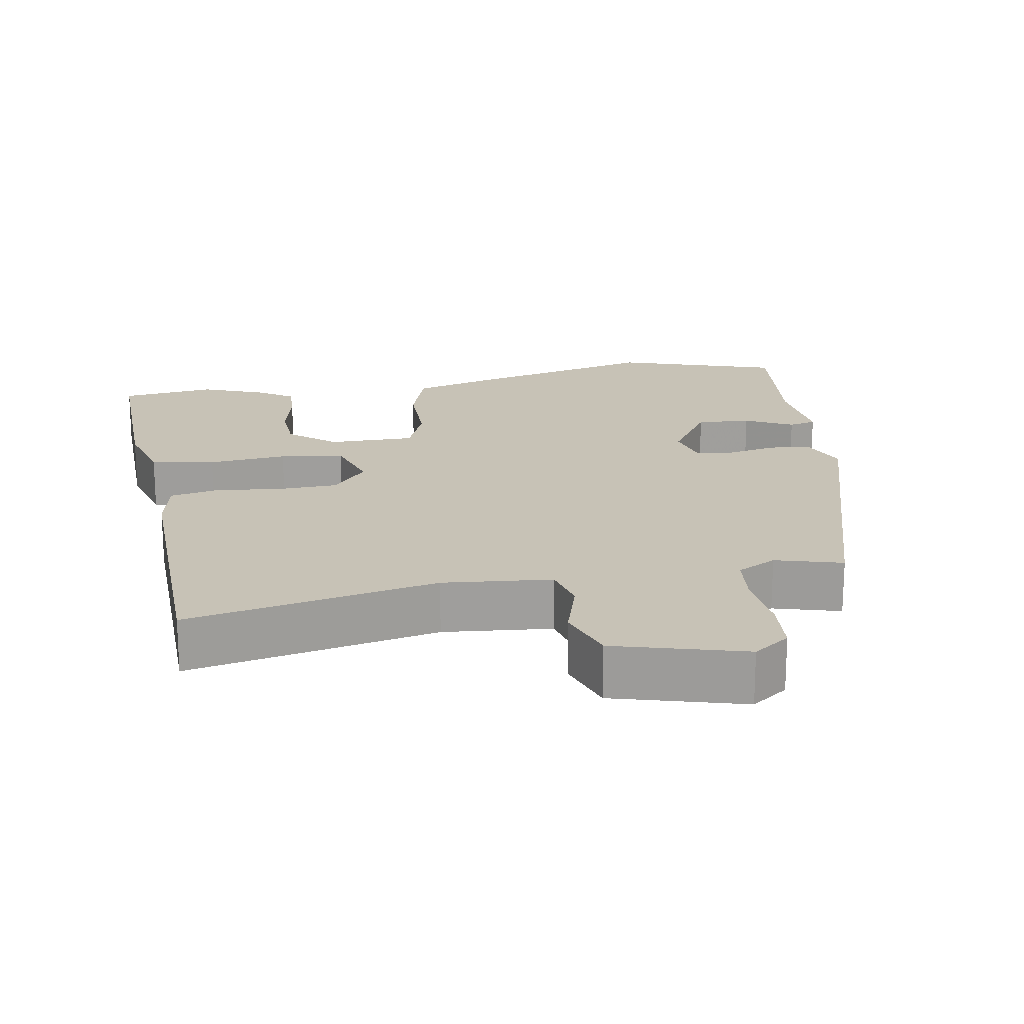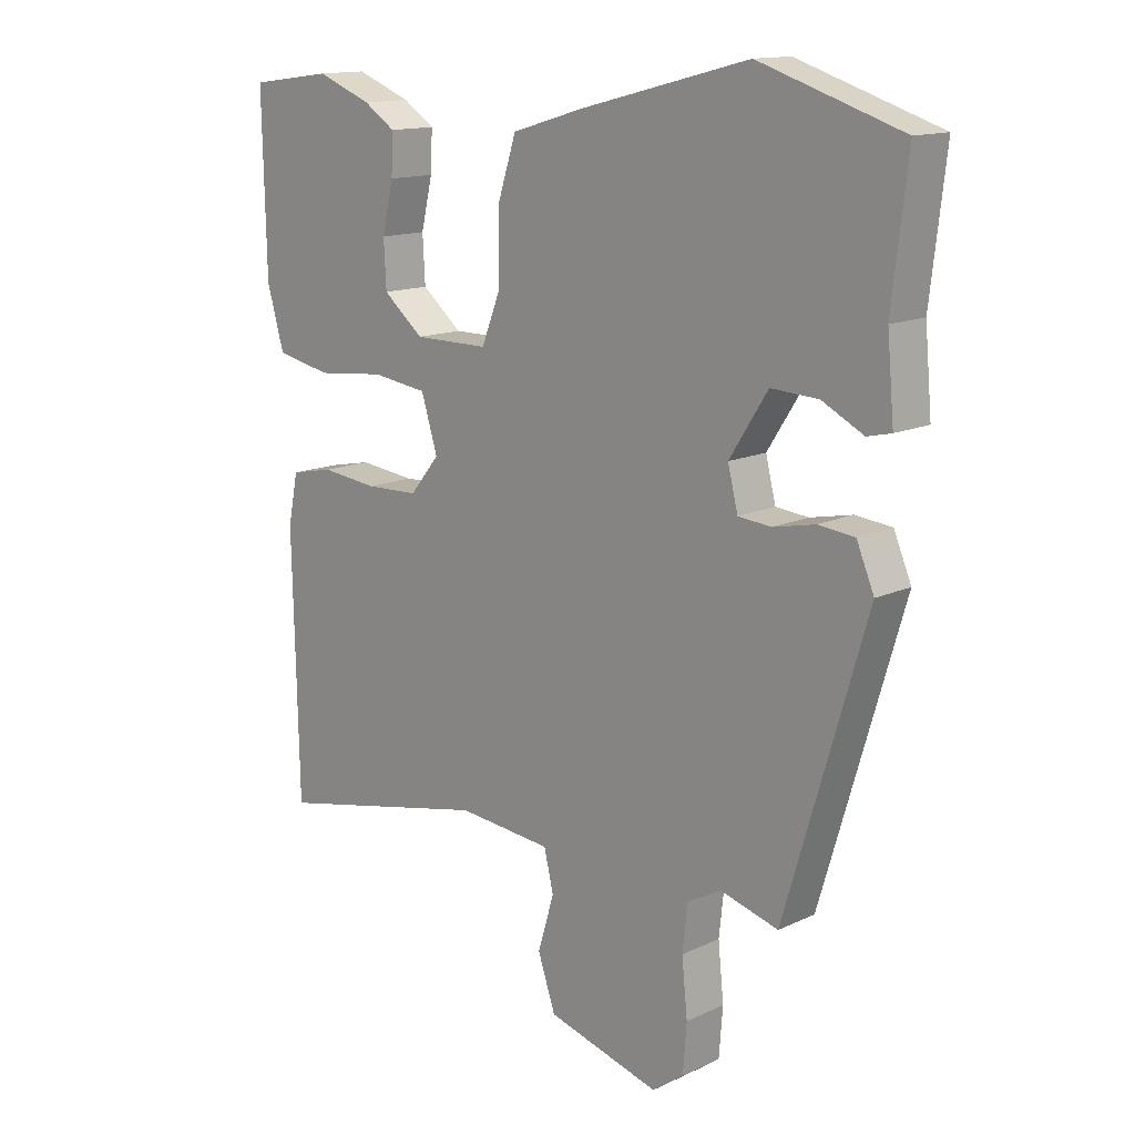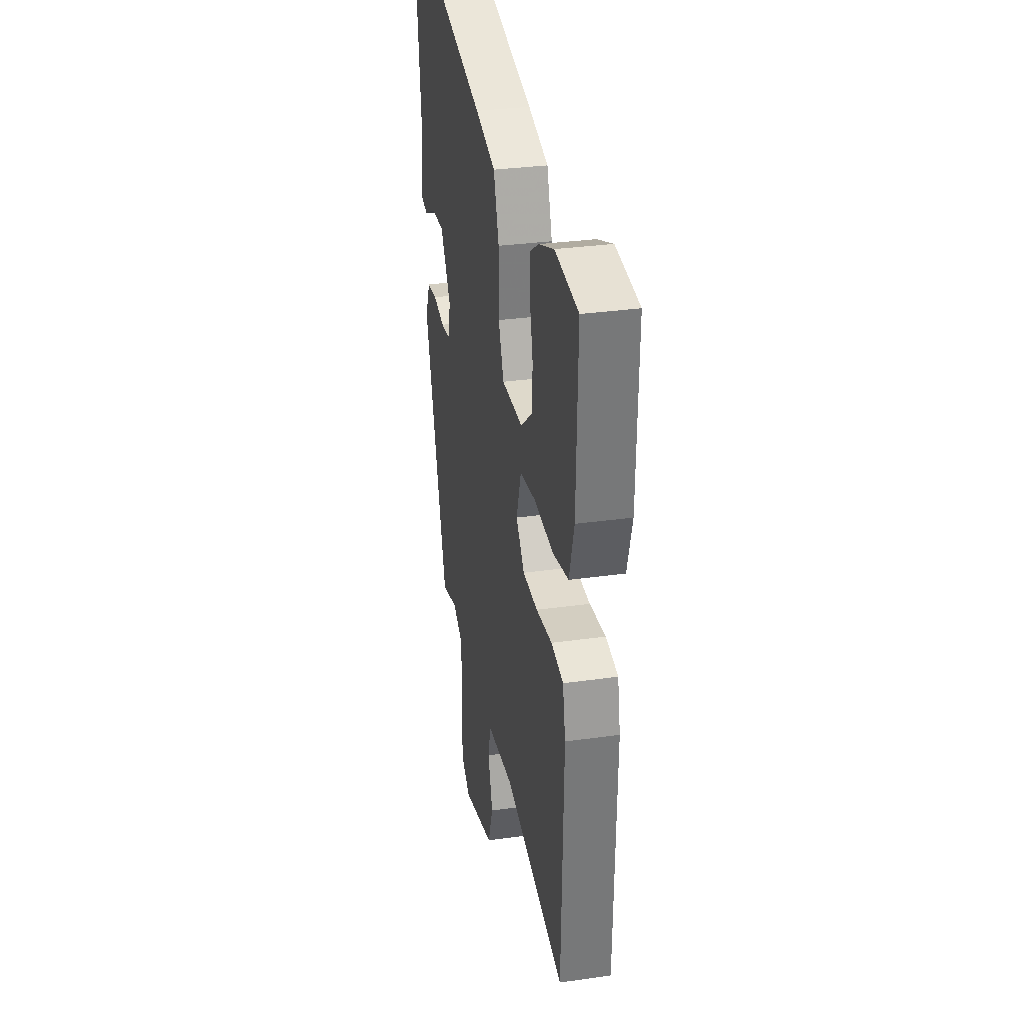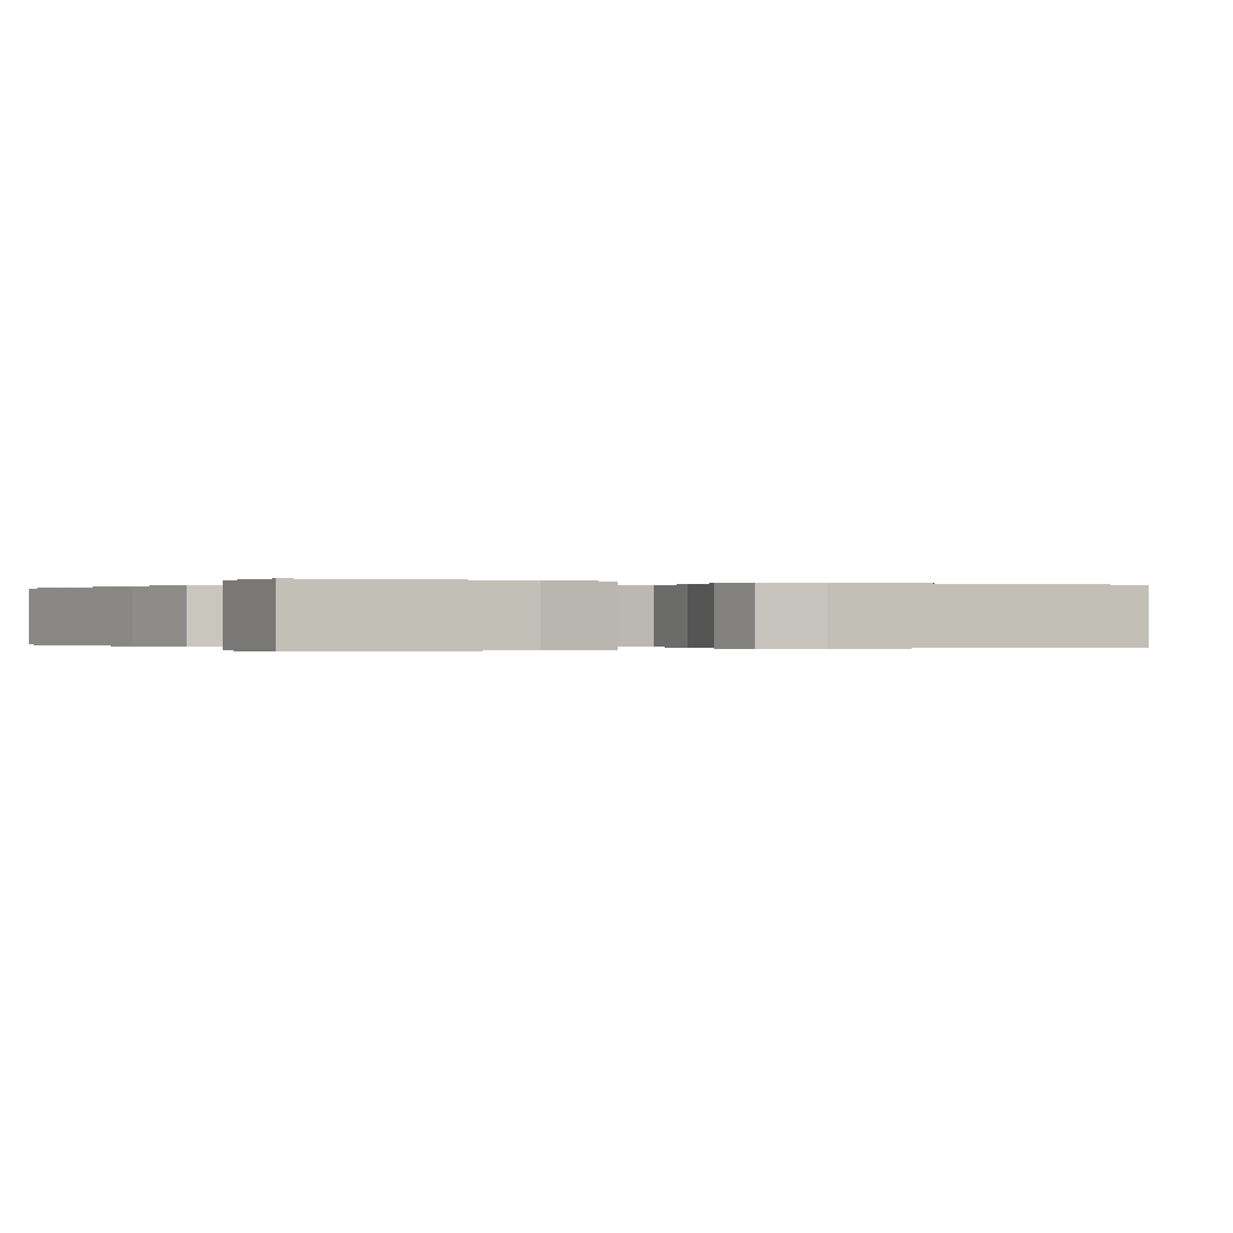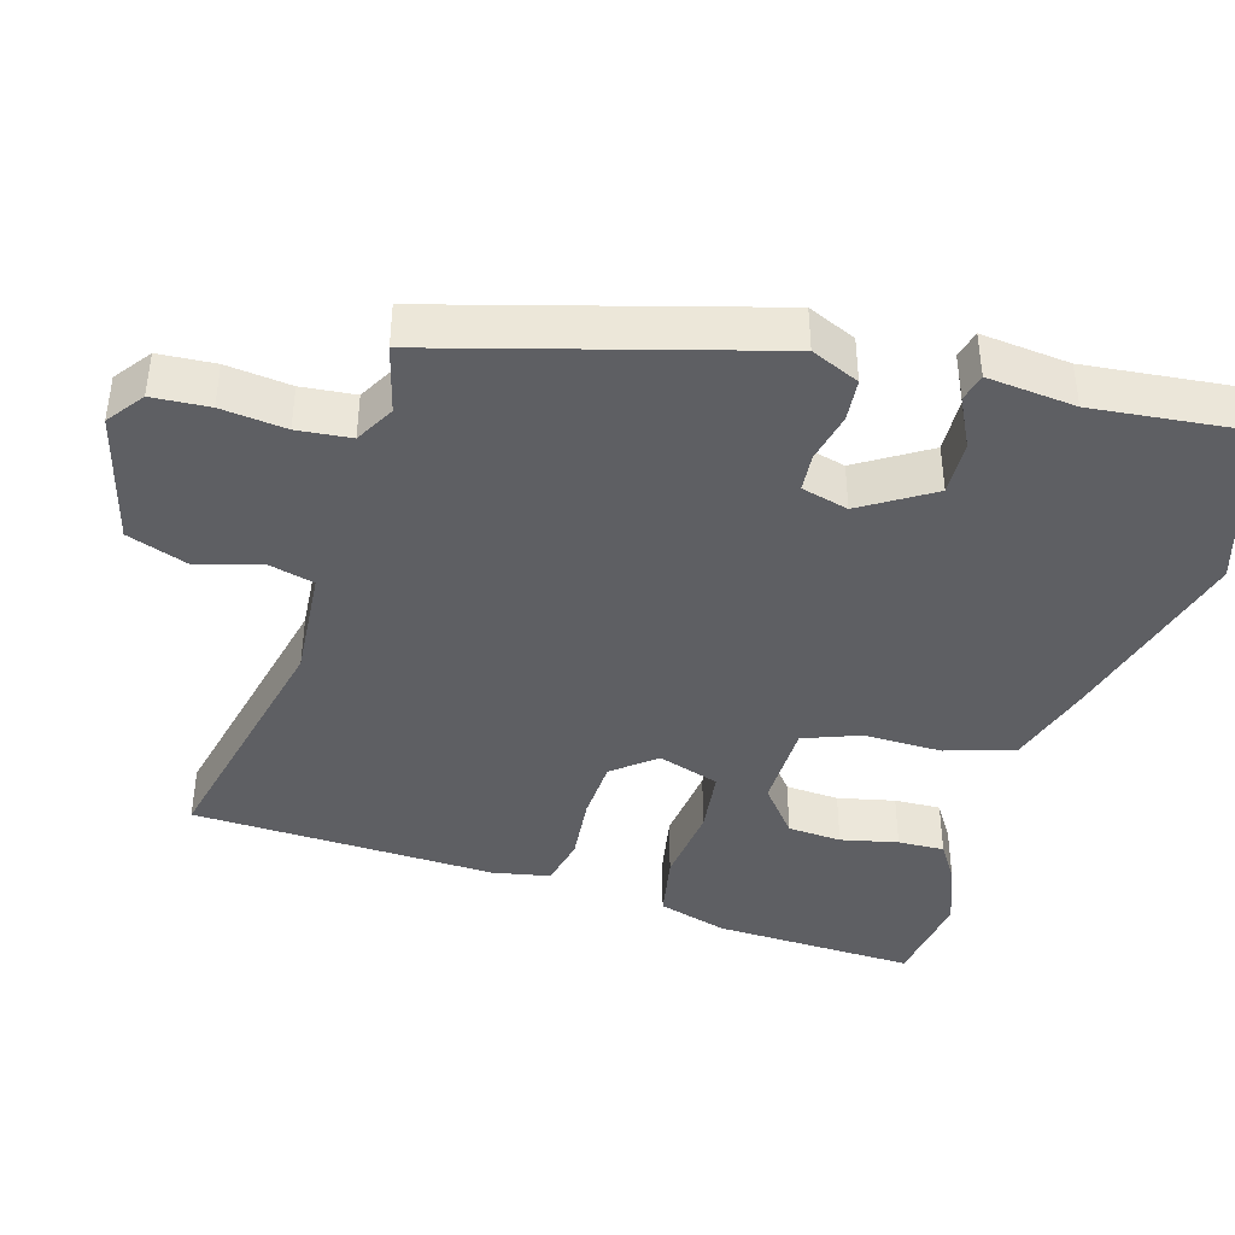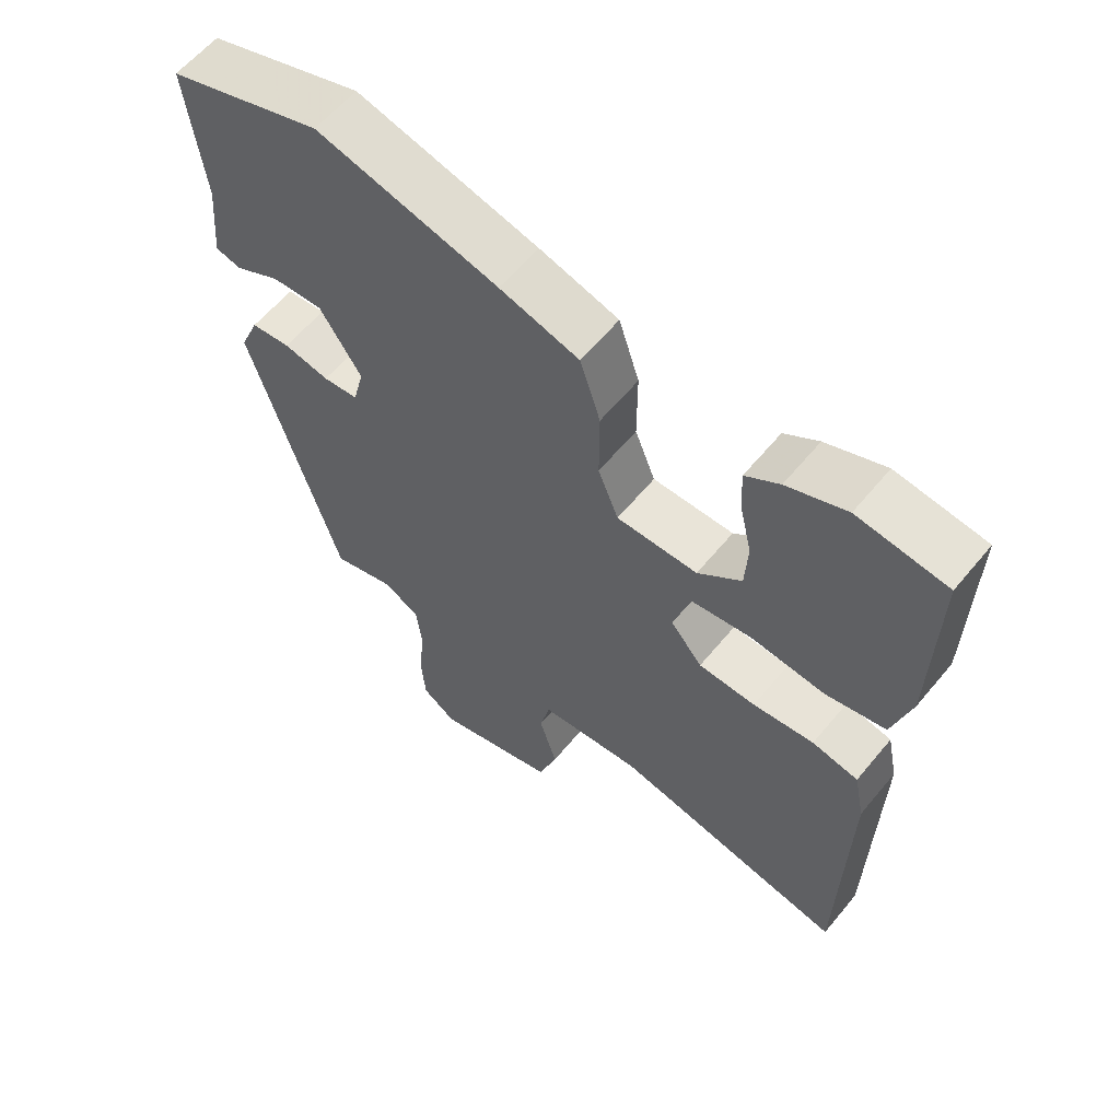
<metadata>
{"format":"obj","ext":"obj","renderer":"f3d","projection":"perspective","resolution":1024,"background":"white","views":[{"elev":19.3,"azim":170.2,"up":"+Y"},{"elev":14.0,"azim":-135.9,"up":"+Z"},{"elev":31.8,"azim":78.7,"up":"+Z"},{"elev":-0.1,"azim":66.5,"up":"+Y"},{"elev":-41.3,"azim":-107.1,"up":"+Y"},{"elev":60.2,"azim":39.3,"up":"+Z"}]}
</metadata>
<code>
v 0.416 0.07 0.511
v 0.547 0.07 0.494
v 0.541 0.07 0.22
v 0.514 0.07 0.125
v 0.426 0.07 0.107
v 0.317 0.07 0.118
v 0.229 0.07 0.106
v 0.203 0.07 0.022
v 0.25 0.07 -0.035
v 0.334 0.07 -0.038
v 0.424 0.07 -0.028
v 0.492 0.07 -0.042
v 0.508 0.07 -0.12
v 0.503 0.07 -0.344
v 0.499 0.07 -0.532
v 0.154 0.07 -0.459
v 0.004 0.07 -0.473
v -0.011 0.07 -0.536
v 0.015 0.07 -0.623
v -0.013 0.07 -0.705
v -0.192 0.07 -0.755
v -0.242 0.07 -0.719
v -0.248 0.07 -0.642
v -0.239 0.07 -0.554
v -0.247 0.07 -0.481
v -0.301 0.07 -0.452
v -0.393 0.07 -0.478
v -0.523 0.07 -0.039
v -0.495 0.07 0.027
v -0.437 0.07 0.033
v -0.37 0.07 0.019
v -0.318 0.07 0.024
v -0.302 0.07 0.088
v -0.363 0.07 0.183
v -0.438 0.07 0.179
v -0.504 0.07 0.145
v -0.542 0.07 0.154
v -0.531 0.07 0.275
v -0.555 0.07 0.482
v -0.329 0.07 0.556
v -0.063 0.07 0.488
v 0.053 0.07 0.454
v 0.083 0.07 0.361
v 0.083 0.07 0.254
v 0.113 0.07 0.178
v 0.232 0.07 0.178
v 0.296 0.07 0.231
v 0.3 0.07 0.304
v 0.282 0.07 0.381
v 0.279 0.07 0.444
v 0.329 0.07 0.477
v 0.416 0 0.511
v 0.547 0 0.494
v 0.541 0 0.22
v 0.514 0 0.125
v 0.426 0 0.107
v 0.317 0 0.118
v 0.229 0 0.106
v 0.203 0 0.022
v 0.25 0 -0.035
v 0.334 0 -0.038
v 0.424 0 -0.028
v 0.492 0 -0.042
v 0.508 0 -0.12
v 0.503 0 -0.344
v 0.499 0 -0.532
v 0.154 0 -0.459
v 0.004 0 -0.473
v -0.011 0 -0.536
v 0.015 0 -0.623
v -0.013 0 -0.705
v -0.192 0 -0.755
v -0.242 0 -0.719
v -0.248 0 -0.642
v -0.239 0 -0.554
v -0.247 0 -0.481
v -0.301 0 -0.452
v -0.393 0 -0.478
v -0.523 0 -0.039
v -0.495 0 0.027
v -0.437 0 0.033
v -0.37 0 0.019
v -0.318 0 0.024
v -0.302 0 0.088
v -0.363 0 0.183
v -0.438 0 0.179
v -0.504 0 0.145
v -0.542 0 0.154
v -0.531 0 0.275
v -0.555 0 0.482
v -0.329 0 0.556
v -0.063 0 0.488
v 0.053 0 0.454
v 0.083 0 0.361
v 0.083 0 0.254
v 0.113 0 0.178
v 0.232 0 0.178
v 0.296 0 0.231
v 0.3 0 0.304
v 0.282 0 0.381
v 0.279 0 0.444
v 0.329 0 0.477
f 3 4 5
f 2 3 5
f 1 2 5
f 51 1 5
f 50 51 5
f 49 50 5
f 48 49 5
f 47 48 5 6
f 46 47 6 7
f 45 46 7 8
f 42 43 44
f 41 42 44
f 40 41 44
f 39 40 44
f 38 39 44
f 38 44 45
f 35 36 37 38
f 34 35 38
f 34 38 45 8
f 29 30 31
f 28 29 31
f 27 28 31
f 26 27 31
f 25 26 31 32
f 22 23 24
f 21 22 24
f 20 21 24
f 19 20 24
f 18 19 24
f 17 18 24 25
f 25 32 33
f 17 25 33
f 16 17 33
f 12 13 14
f 11 12 14
f 10 11 14
f 14 15 16
f 10 14 16
f 9 10 16
f 16 33 34
f 9 16 34
f 8 9 34
f 56 55 54
f 56 54 53
f 56 53 52
f 56 52 102
f 56 102 101
f 56 101 100
f 56 100 99
f 57 56 99 98
f 58 57 98 97
f 59 58 97 96
f 95 94 93
f 95 93 92
f 95 92 91
f 95 91 90
f 95 90 89
f 96 95 89
f 89 88 87 86
f 89 86 85
f 59 96 89 85
f 82 81 80
f 82 80 79
f 82 79 78
f 82 78 77
f 83 82 77 76
f 75 74 73
f 75 73 72
f 75 72 71
f 75 71 70
f 75 70 69
f 76 75 69 68
f 84 83 76
f 84 76 68
f 84 68 67
f 65 64 63
f 65 63 62
f 65 62 61
f 67 66 65
f 67 65 61
f 67 61 60
f 85 84 67
f 85 67 60
f 85 60 59
f 1 52 53 2
f 2 53 54 3
f 3 54 55 4
f 4 55 56 5
f 5 56 57 6
f 6 57 58 7
f 7 58 59 8
f 8 59 60 9
f 9 60 61 10
f 10 61 62 11
f 11 62 63 12
f 12 63 64 13
f 13 64 65 14
f 14 65 66 15
f 15 66 67 16
f 16 67 68 17
f 17 68 69 18
f 18 69 70 19
f 19 70 71 20
f 20 71 72 21
f 21 72 73 22
f 22 73 74 23
f 23 74 75 24
f 24 75 76 25
f 25 76 77 26
f 26 77 78 27
f 27 78 79 28
f 28 79 80 29
f 29 80 81 30
f 30 81 82 31
f 31 82 83 32
f 32 83 84 33
f 33 84 85 34
f 34 85 86 35
f 35 86 87 36
f 36 87 88 37
f 37 88 89 38
f 38 89 90 39
f 39 90 91 40
f 40 91 92 41
f 41 92 93 42
f 42 93 94 43
f 43 94 95 44
f 44 95 96 45
f 45 96 97 46
f 46 97 98 47
f 47 98 99 48
f 48 99 100 49
f 49 100 101 50
f 50 101 102 51
f 51 102 52 1

</code>
